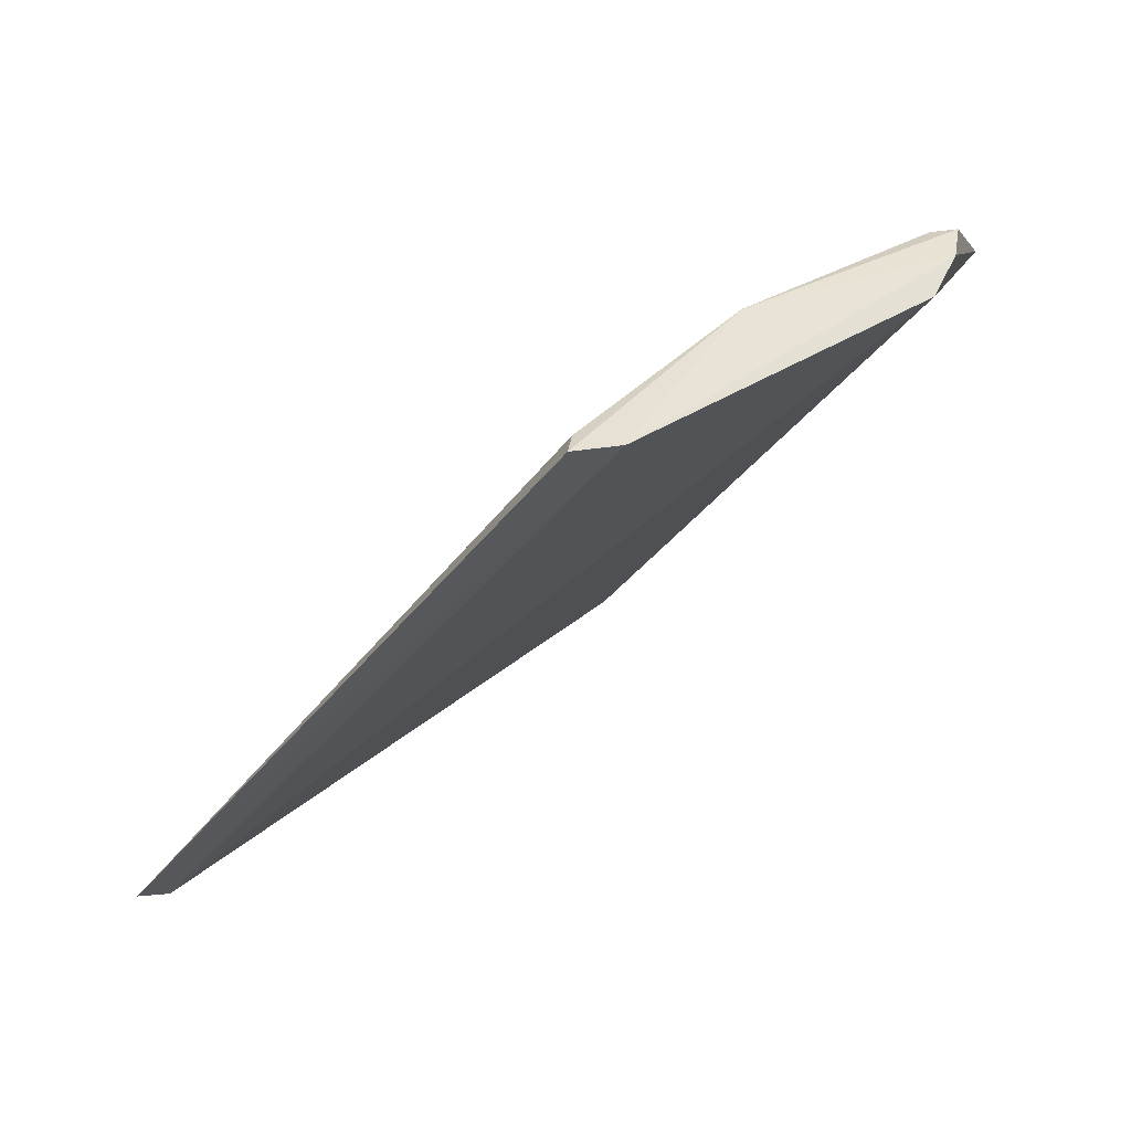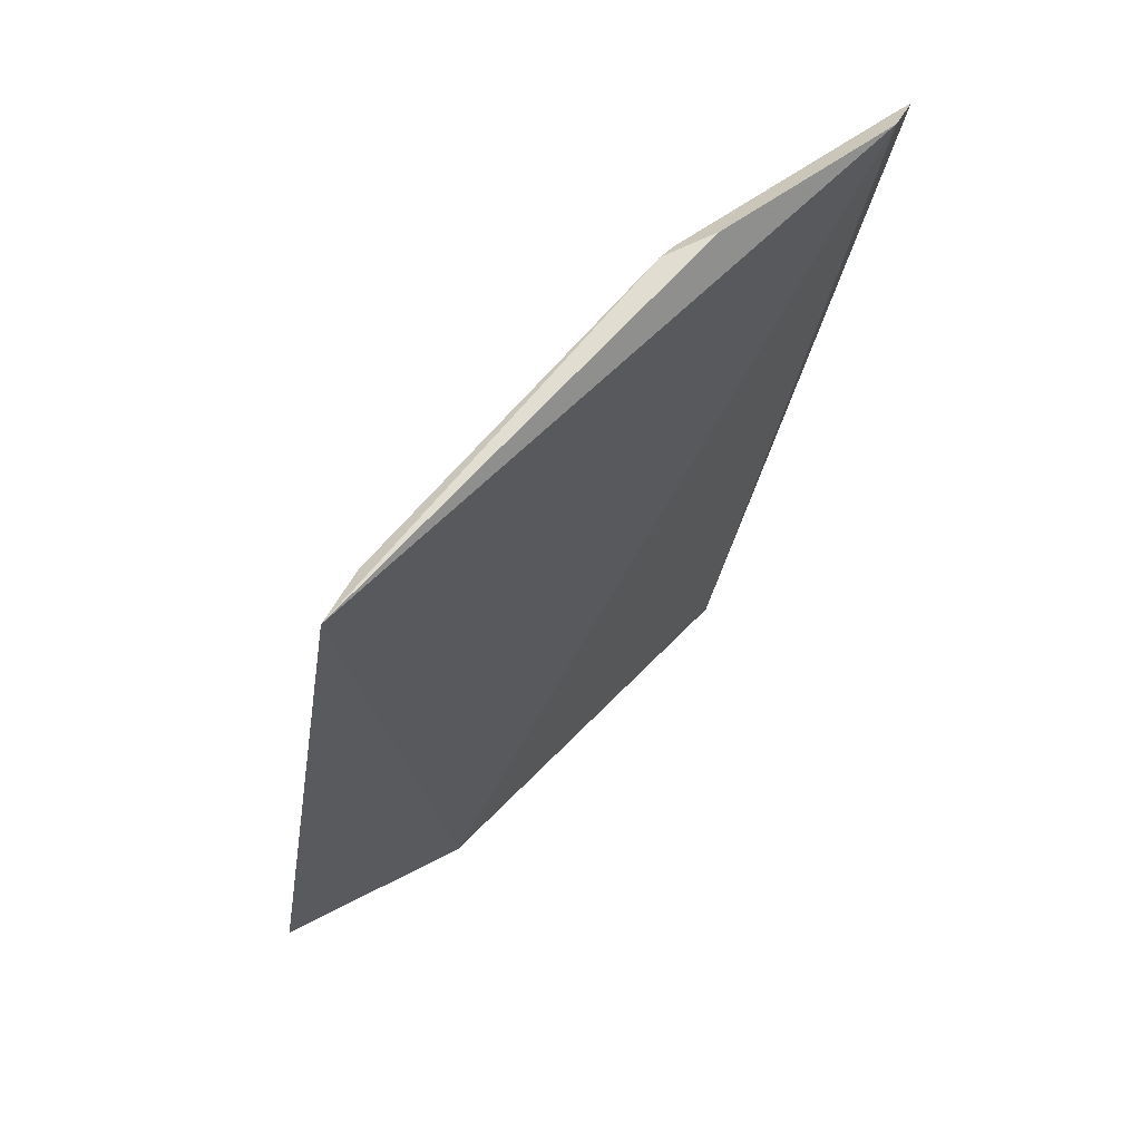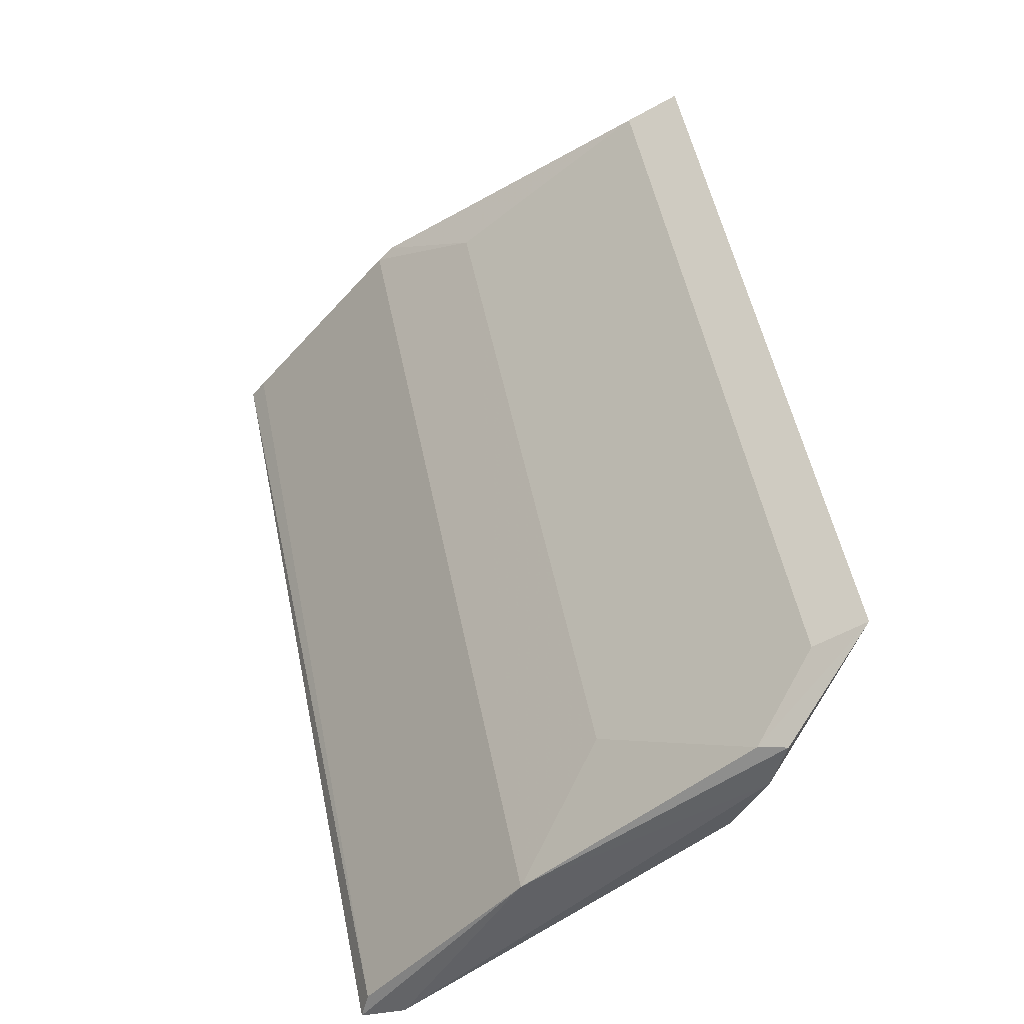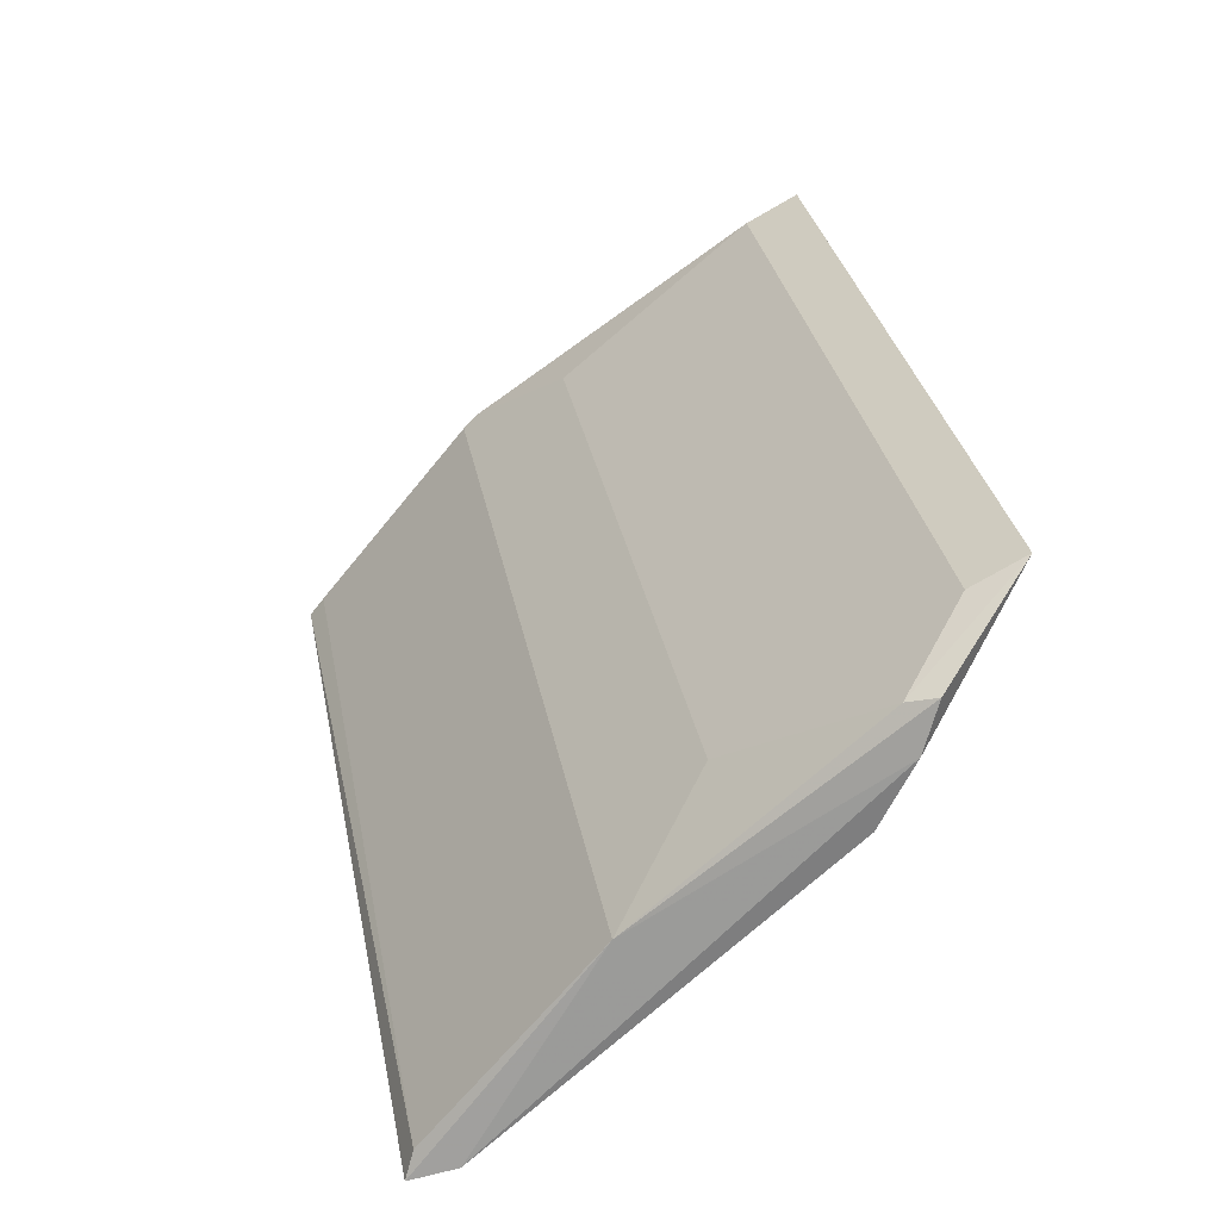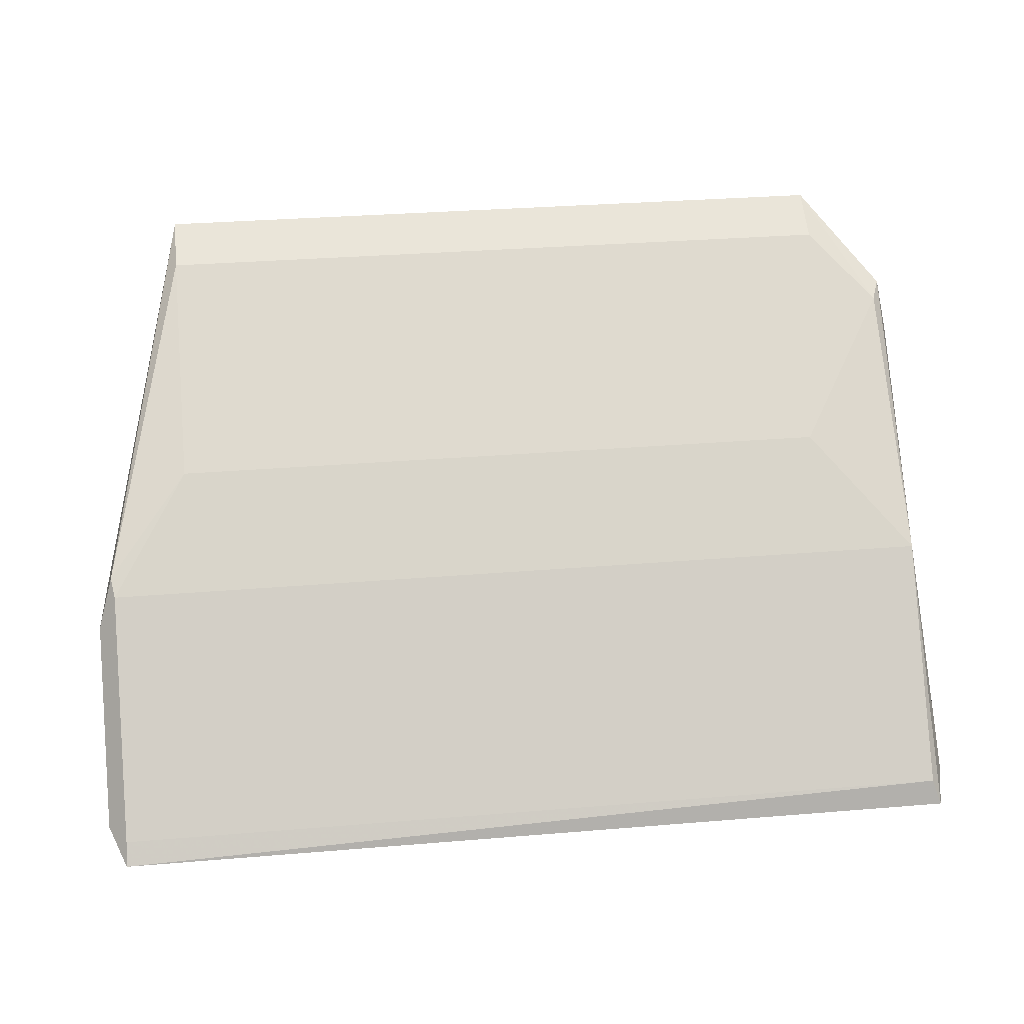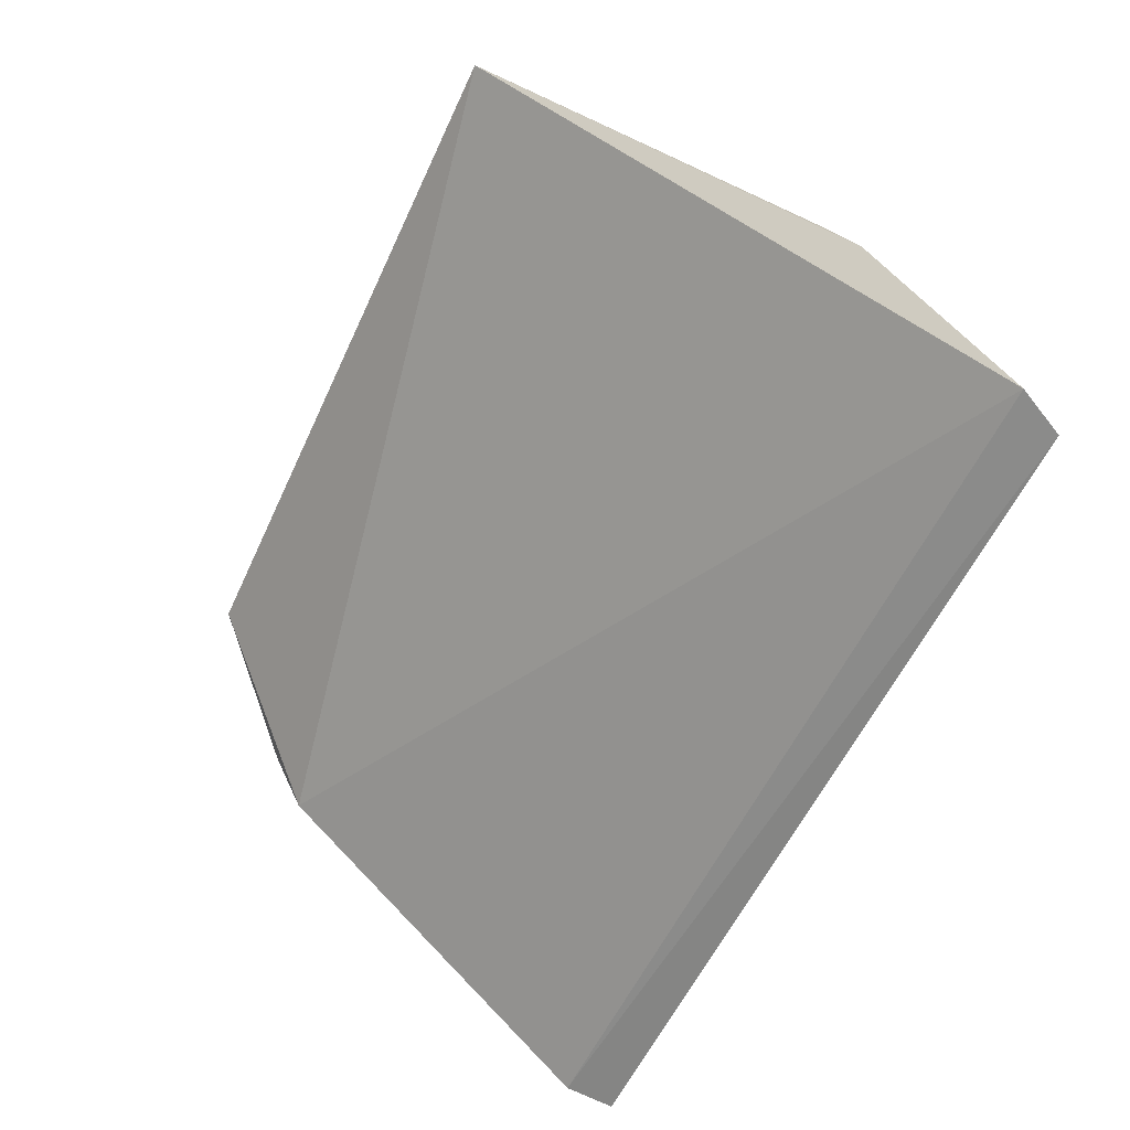
<metadata>
{"format":"obj","ext":"obj","renderer":"f3d","projection":"perspective","resolution":1024,"background":"white","views":[{"elev":-34.8,"azim":-120.0,"up":"+Z"},{"elev":-28.6,"azim":81.8,"up":"+Y"},{"elev":53.4,"azim":-101.5,"up":"+Z"},{"elev":32.1,"azim":-100.6,"up":"+Z"},{"elev":32.1,"azim":173.4,"up":"+Z"},{"elev":-57.0,"azim":65.6,"up":"+Z"}]}
</metadata>
<code>
v -0.4039 1.283 0.8297
v -0.4039 1.283 0.8296
v -0.4202 1.284 0.8291
v -0.4218 1.294 0.8185
v -0.4017 1.293 0.8191
v -0.4221 1.286 0.8255
v -0.402 1.29 0.8238
v -0.4202 1.283 0.8297
v -0.4217 1.29 0.8235
v -0.4221 1.293 0.8189
v -0.4017 1.29 0.8227
v -0.4039 1.284 0.8291
v -0.4021 1.294 0.8186
v -0.4219 1.285 0.8281
v -0.4195 1.288 0.8255
v -0.4021 1.29 0.8235
v -0.4216 1.294 0.819
v -0.4216 1.285 0.8279
v -0.4221 1.285 0.827
v -0.4039 1.288 0.8255
v -0.4021 1.294 0.819
f 1 2 3
f 6 5 1
f 7 2 1
f 8 6 1
f 8 1 3
f 10 5 6
f 10 9 4
f 11 7 1
f 11 1 5
f 11 5 7
f 12 3 2
f 12 2 7
f 13 10 4
f 13 5 10
f 15 3 12
f 16 7 5
f 16 5 13
f 17 13 4
f 17 4 9
f 18 14 8
f 18 8 3
f 18 9 14
f 18 15 9
f 18 3 15
f 19 6 8
f 19 8 14
f 19 10 6
f 19 14 9
f 19 9 10
f 20 15 12
f 20 12 7
f 20 7 16
f 20 16 9
f 20 9 15
f 21 16 13
f 21 13 17
f 21 17 9
f 21 9 16

</code>
